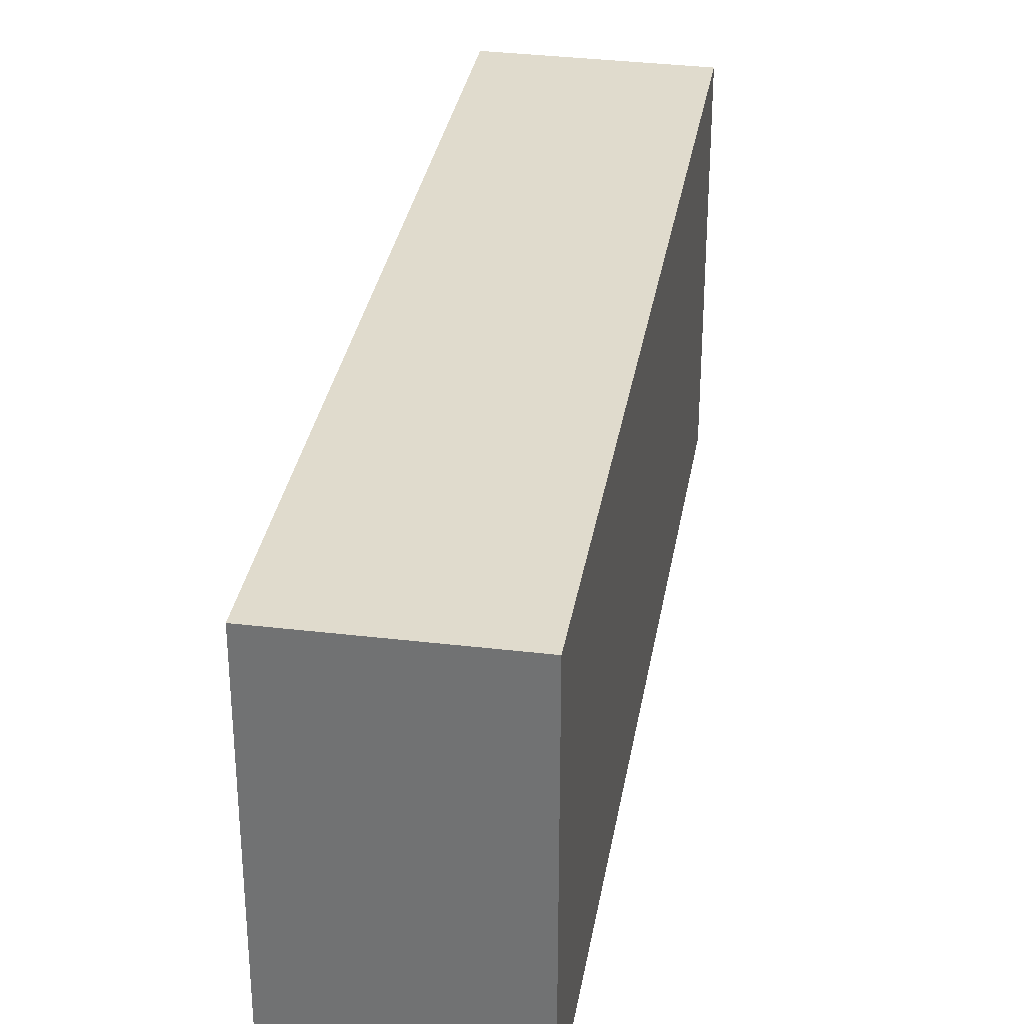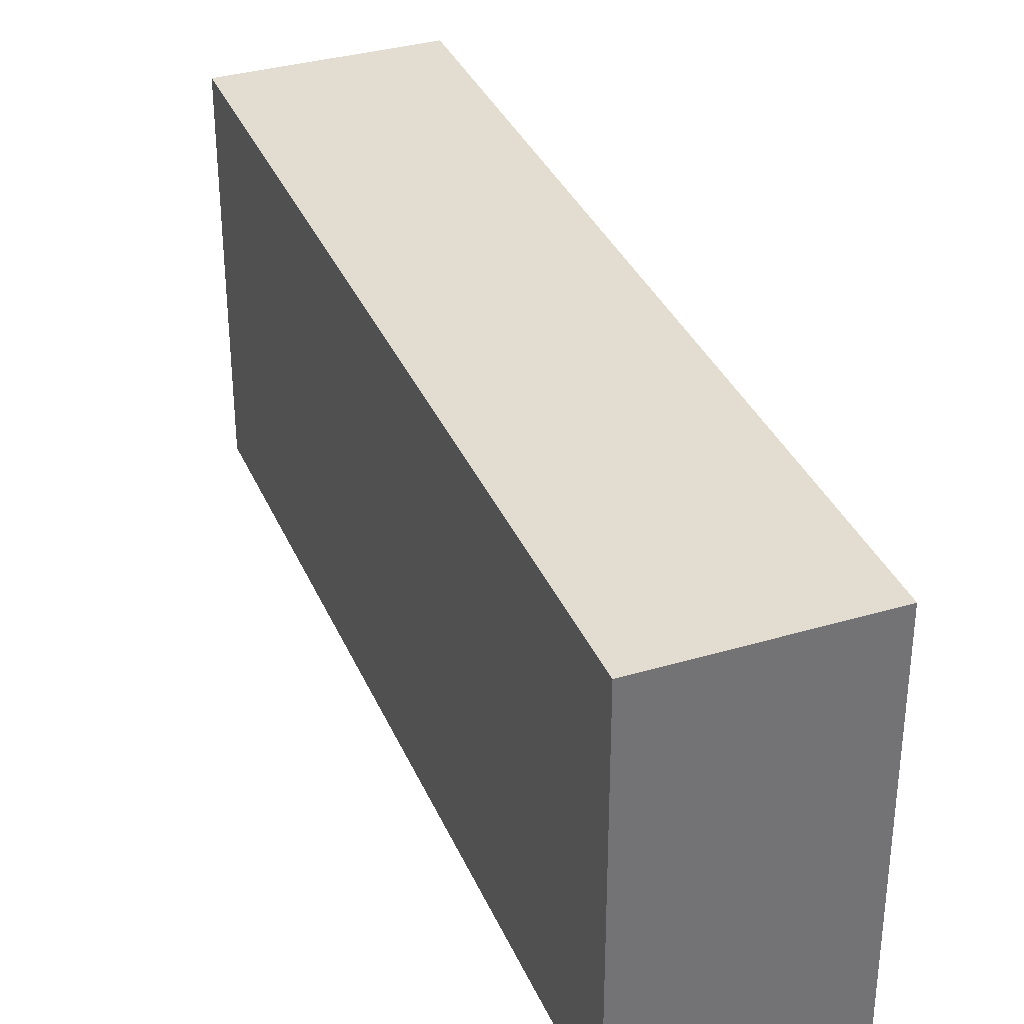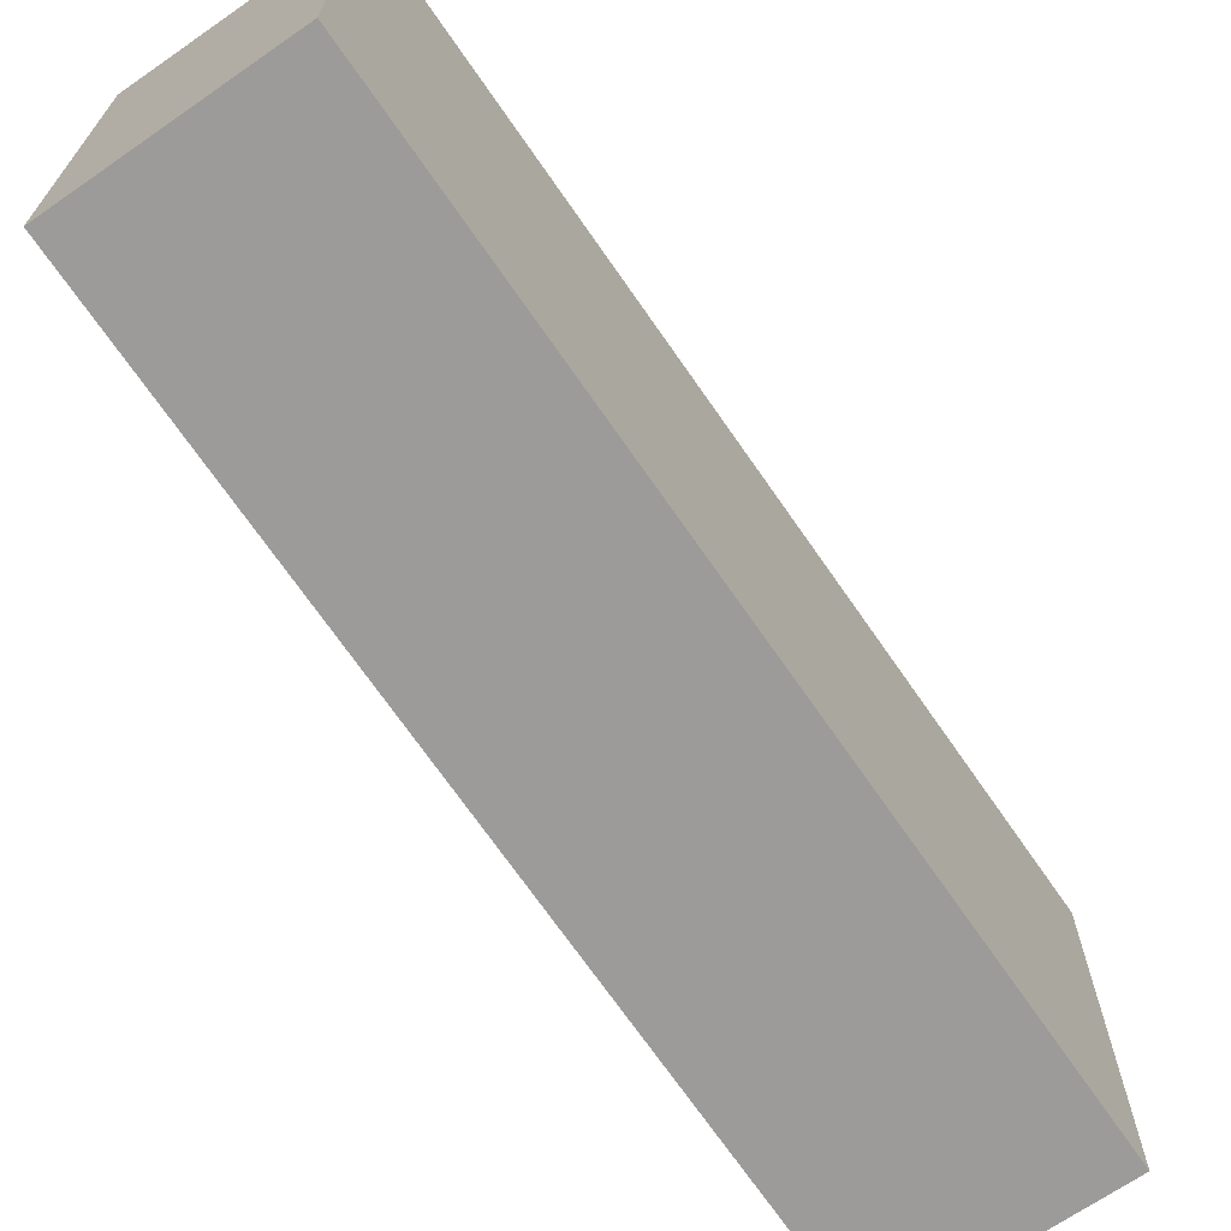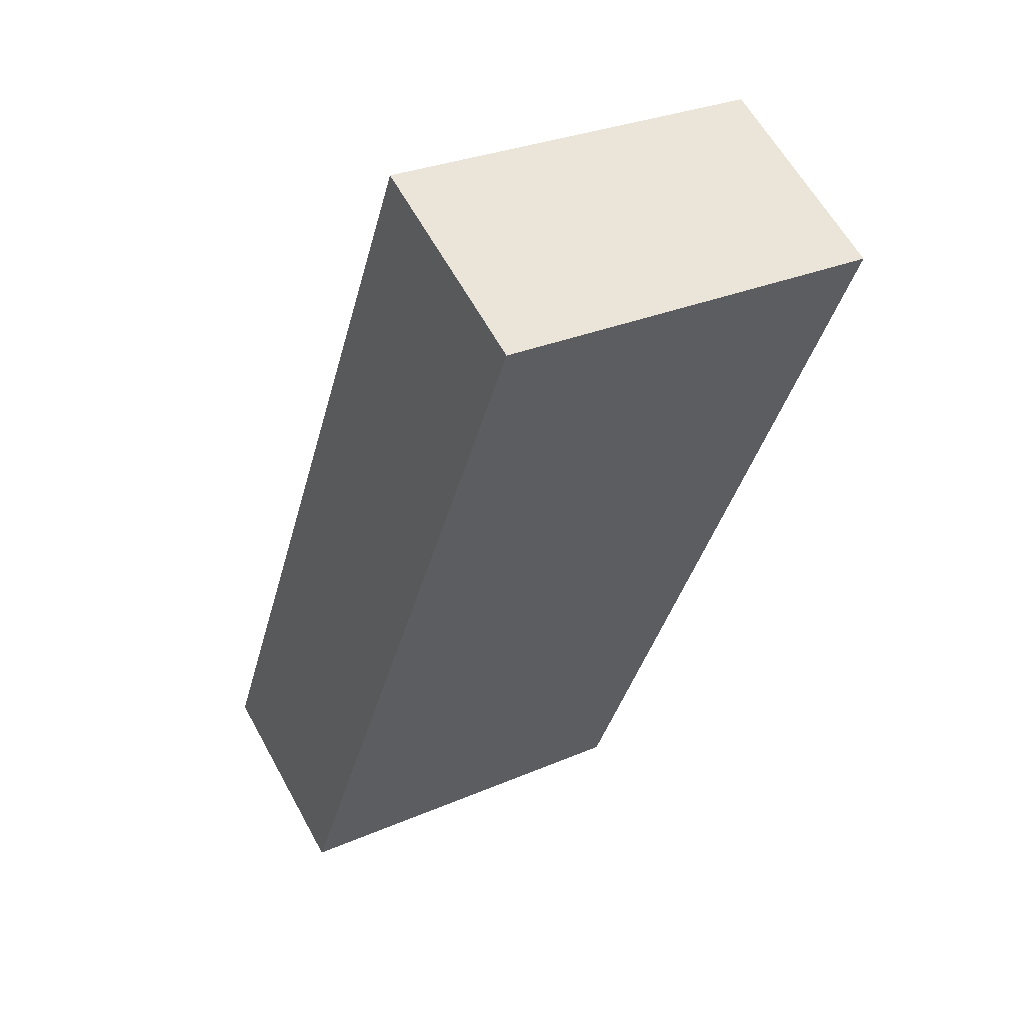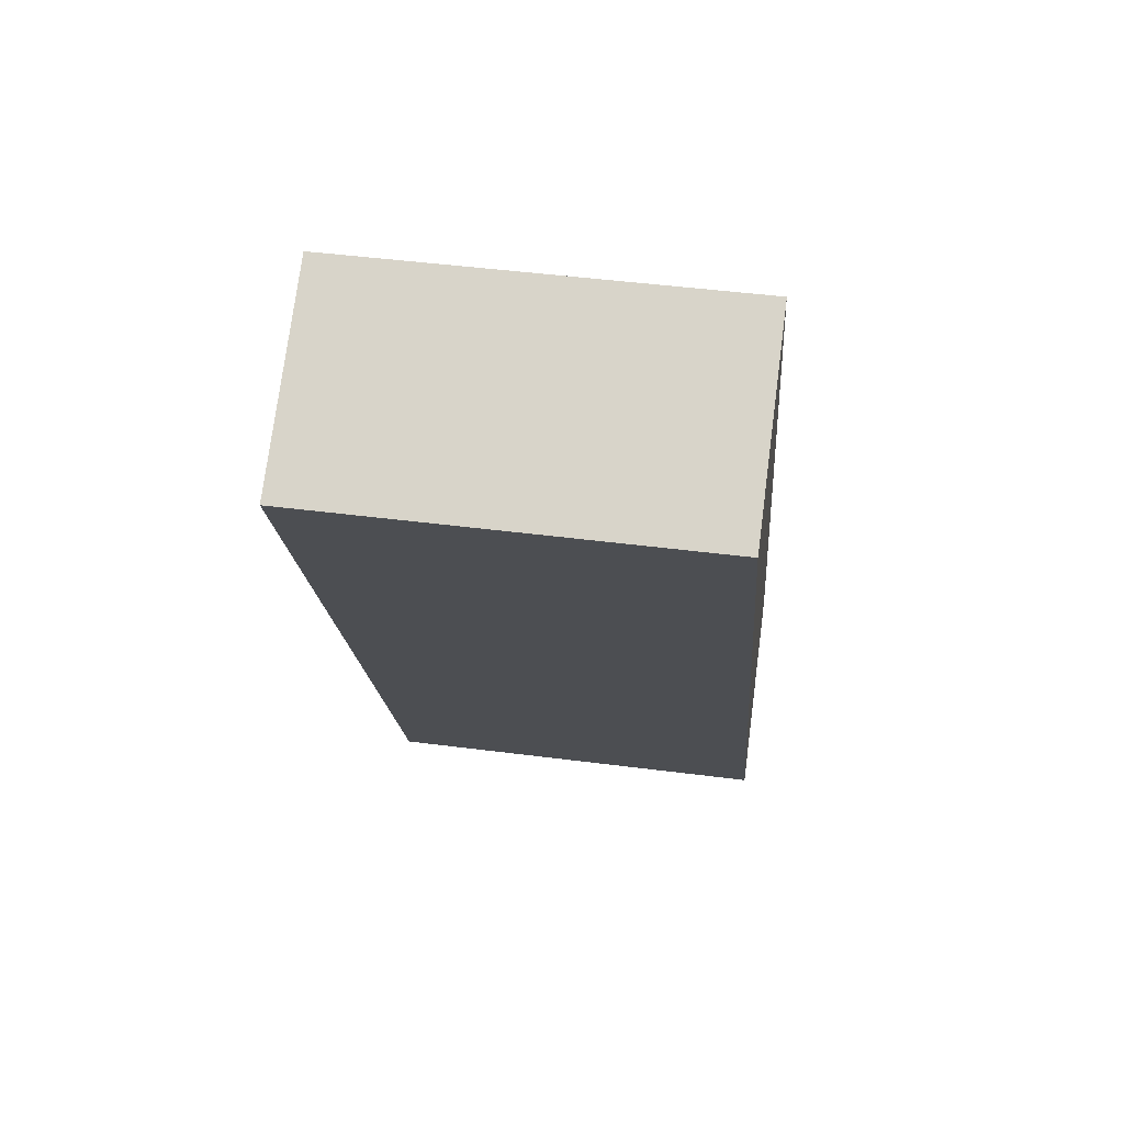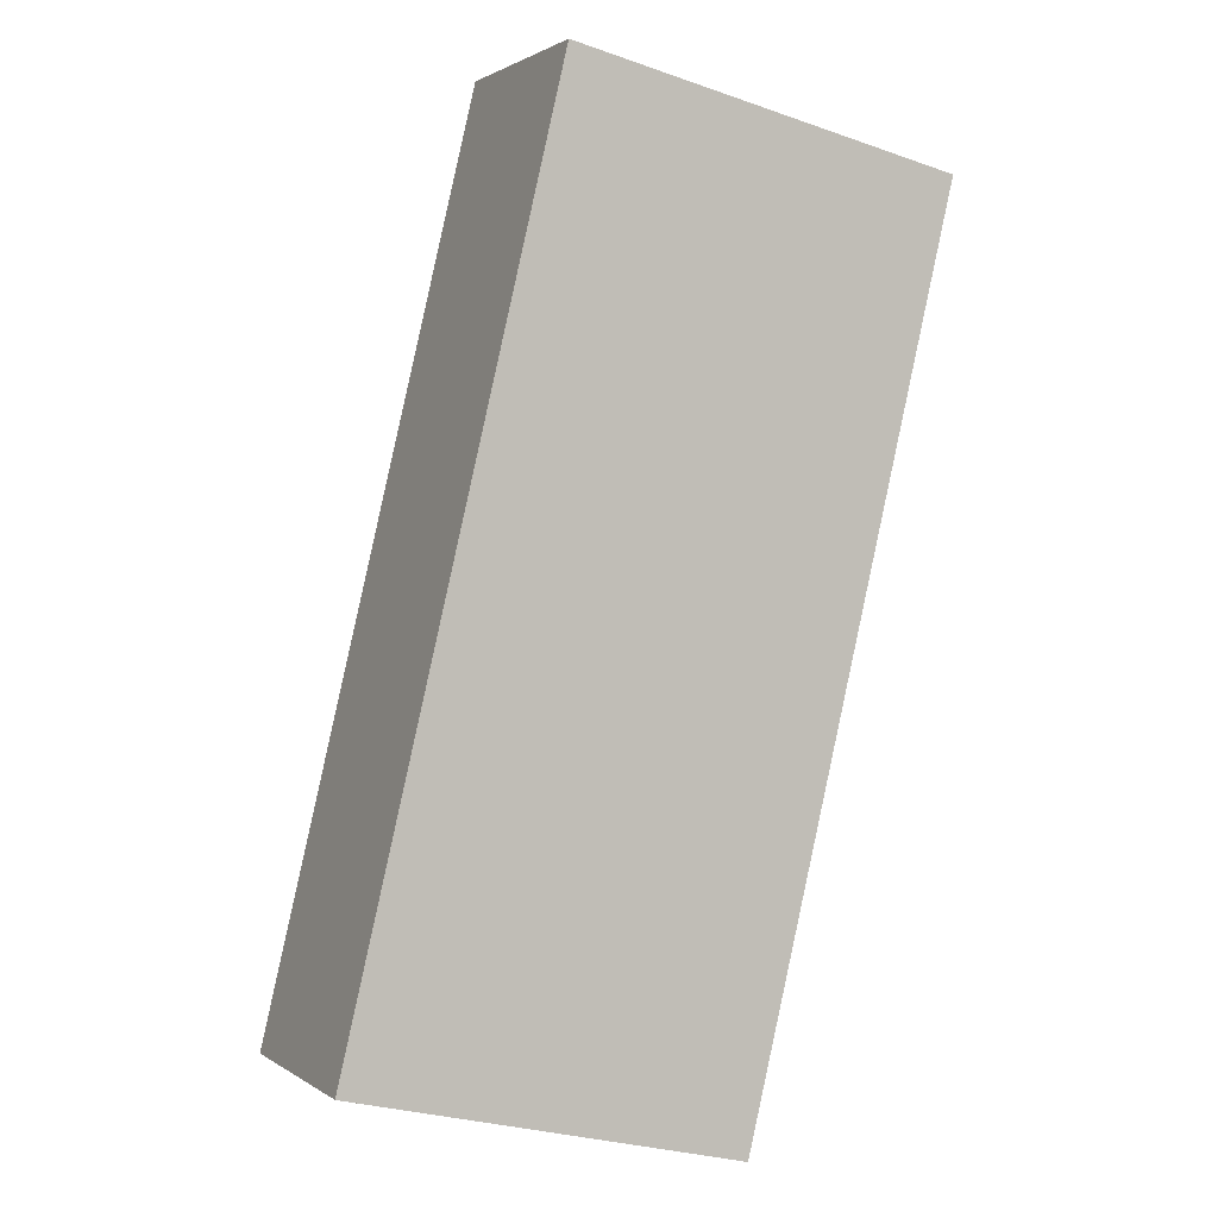
<metadata>
{"format":"obj","ext":"obj","renderer":"f3d","projection":"perspective","resolution":1024,"background":"white","views":[{"elev":33.2,"azim":36.4,"up":"+Y"},{"elev":35.1,"azim":5.5,"up":"+Y"},{"elev":-69.9,"azim":-118.7,"up":"+Y"},{"elev":29.6,"azim":57.6,"up":"+Z"},{"elev":47.1,"azim":98.3,"up":"+Z"},{"elev":-28.4,"azim":62.3,"up":"+Z"}]}
</metadata>
<code>
v  1.874 1.802 3.735
v  0.879 1.802 -0.438
v  0 1.802 1.103e-16
v  2.761 1.802 3.28
v  0.879 2.682e-17 -0.438
v  0 0 0
v  1.874 -2.287e-16 3.735
v  2.761 -2.008e-16 3.28
g defaultobject
f 1 2 3
f 2 1 4
f 5 3 2
f 3 5 6
f 6 1 3
f 1 6 7
f 7 4 1
f 4 7 8
f 8 2 4
f 2 8 5
f 5 7 6
f 7 5 8

</code>
